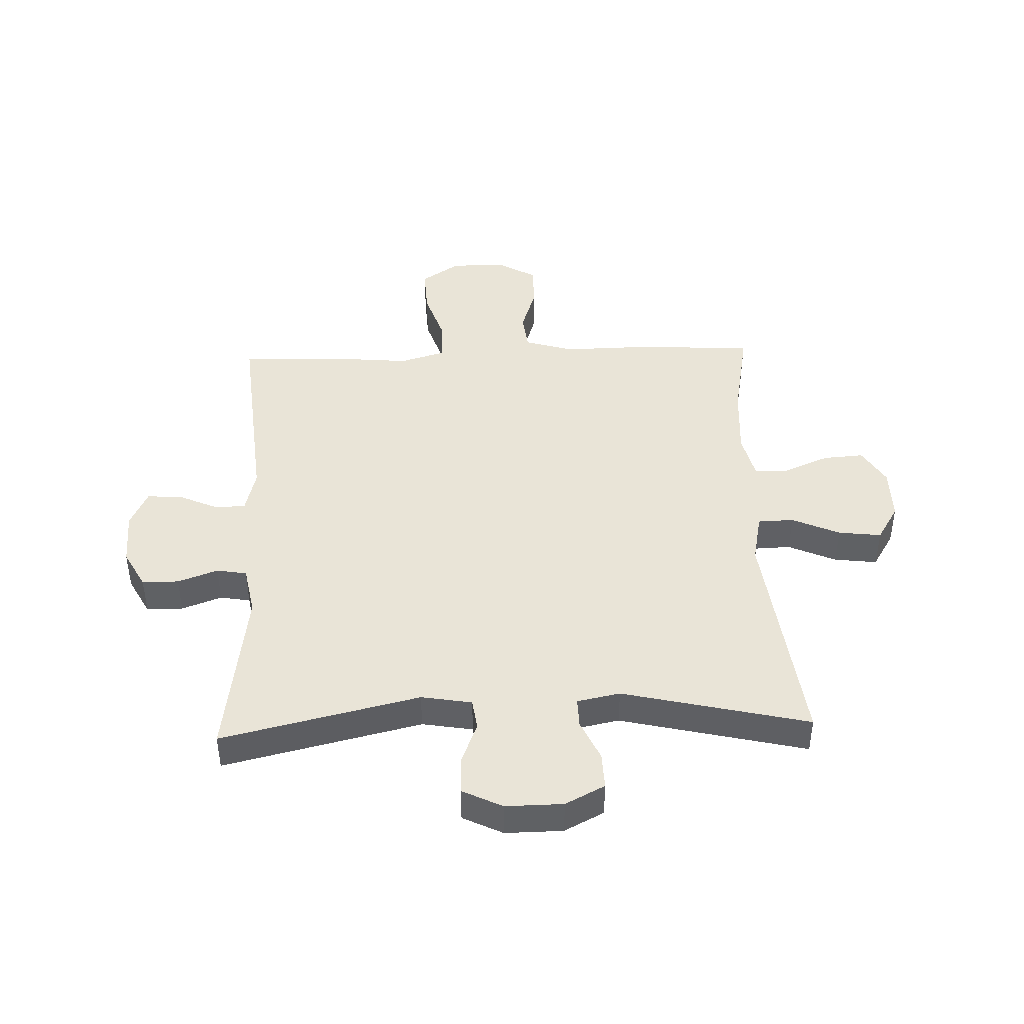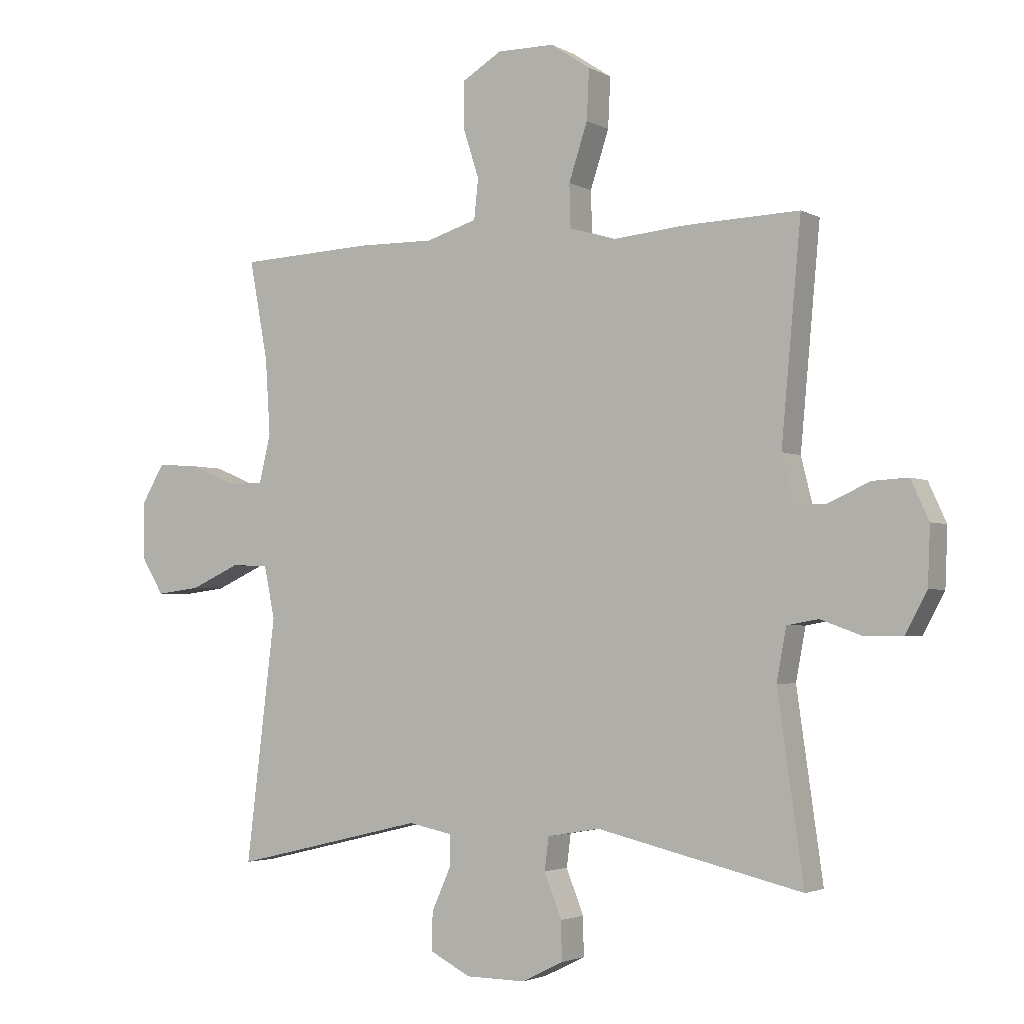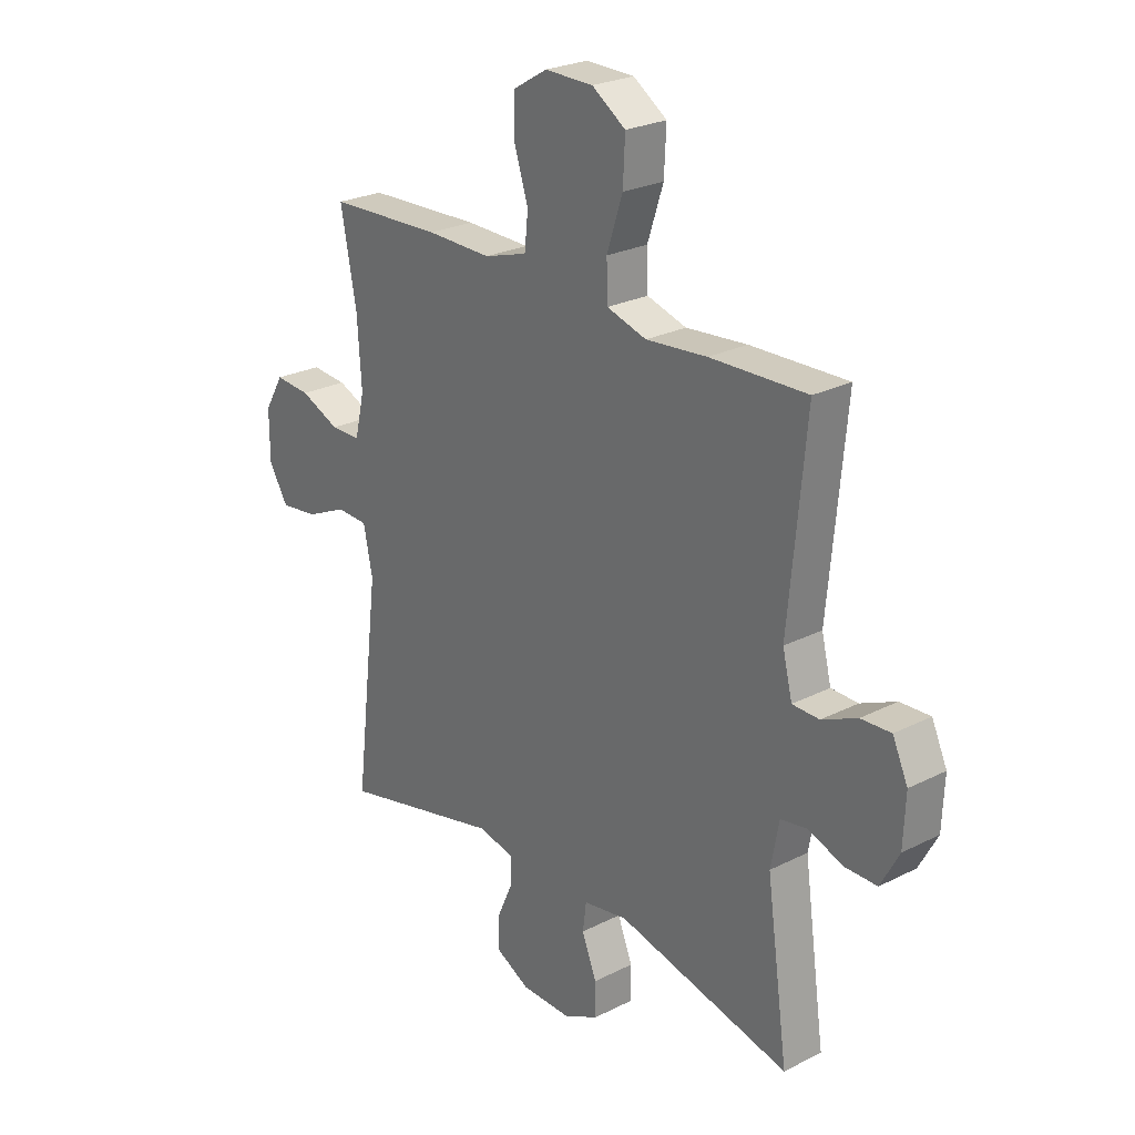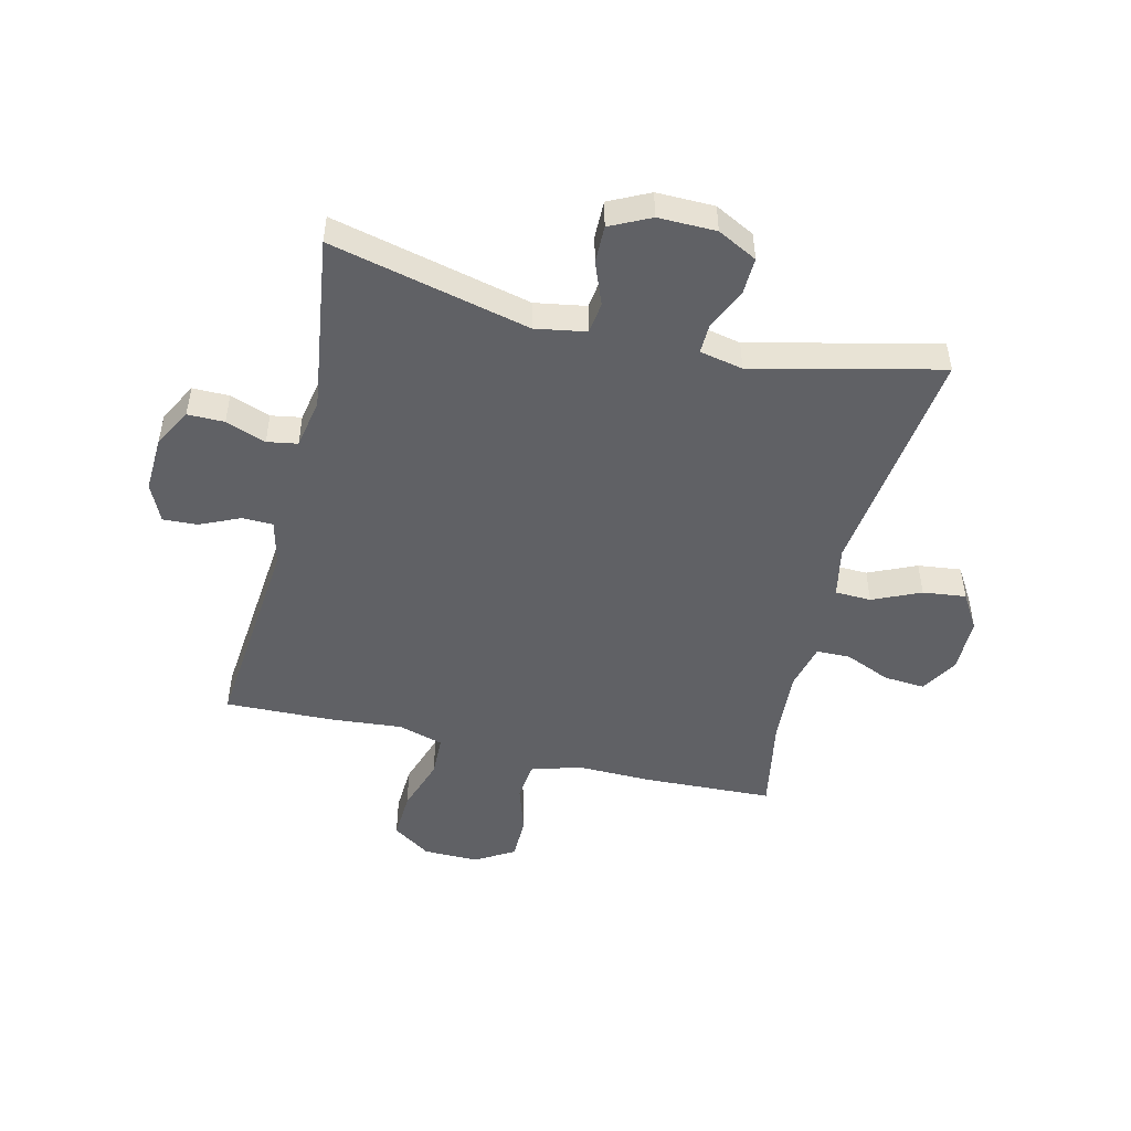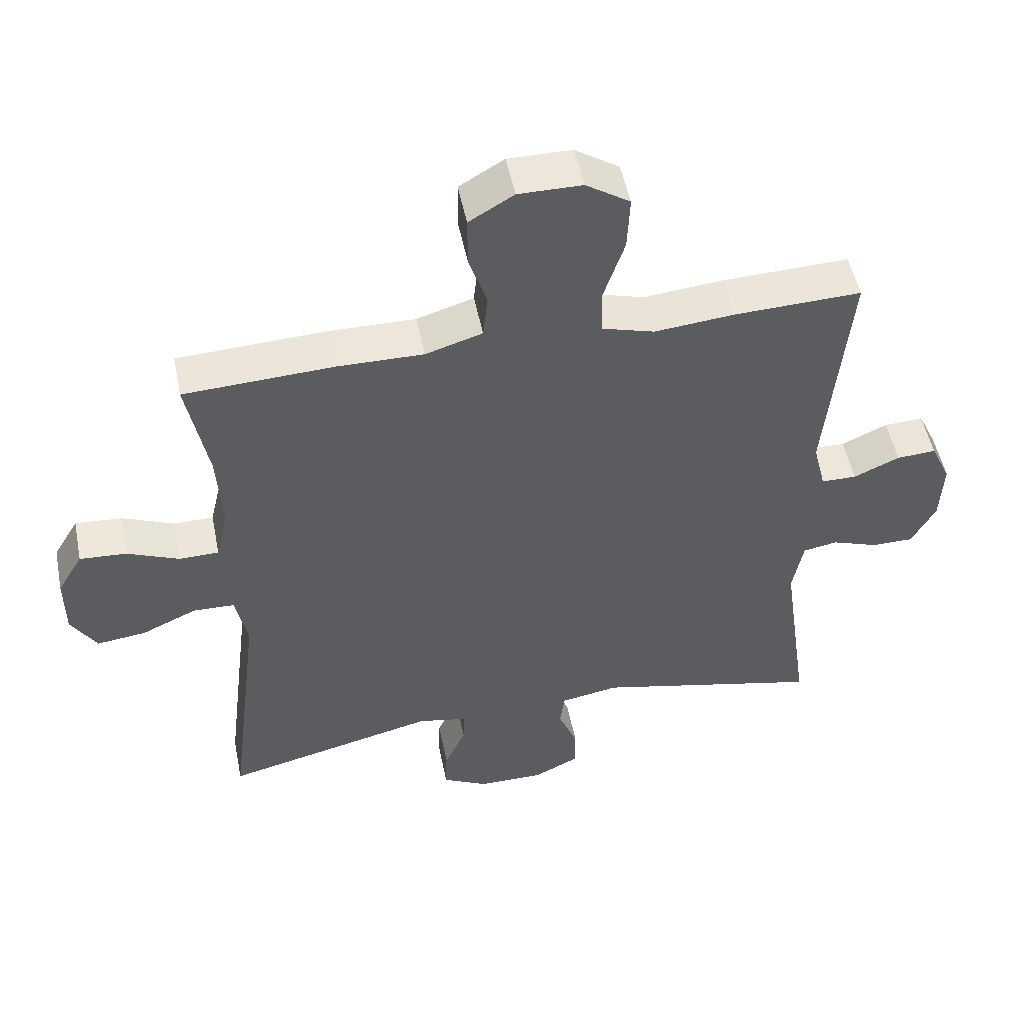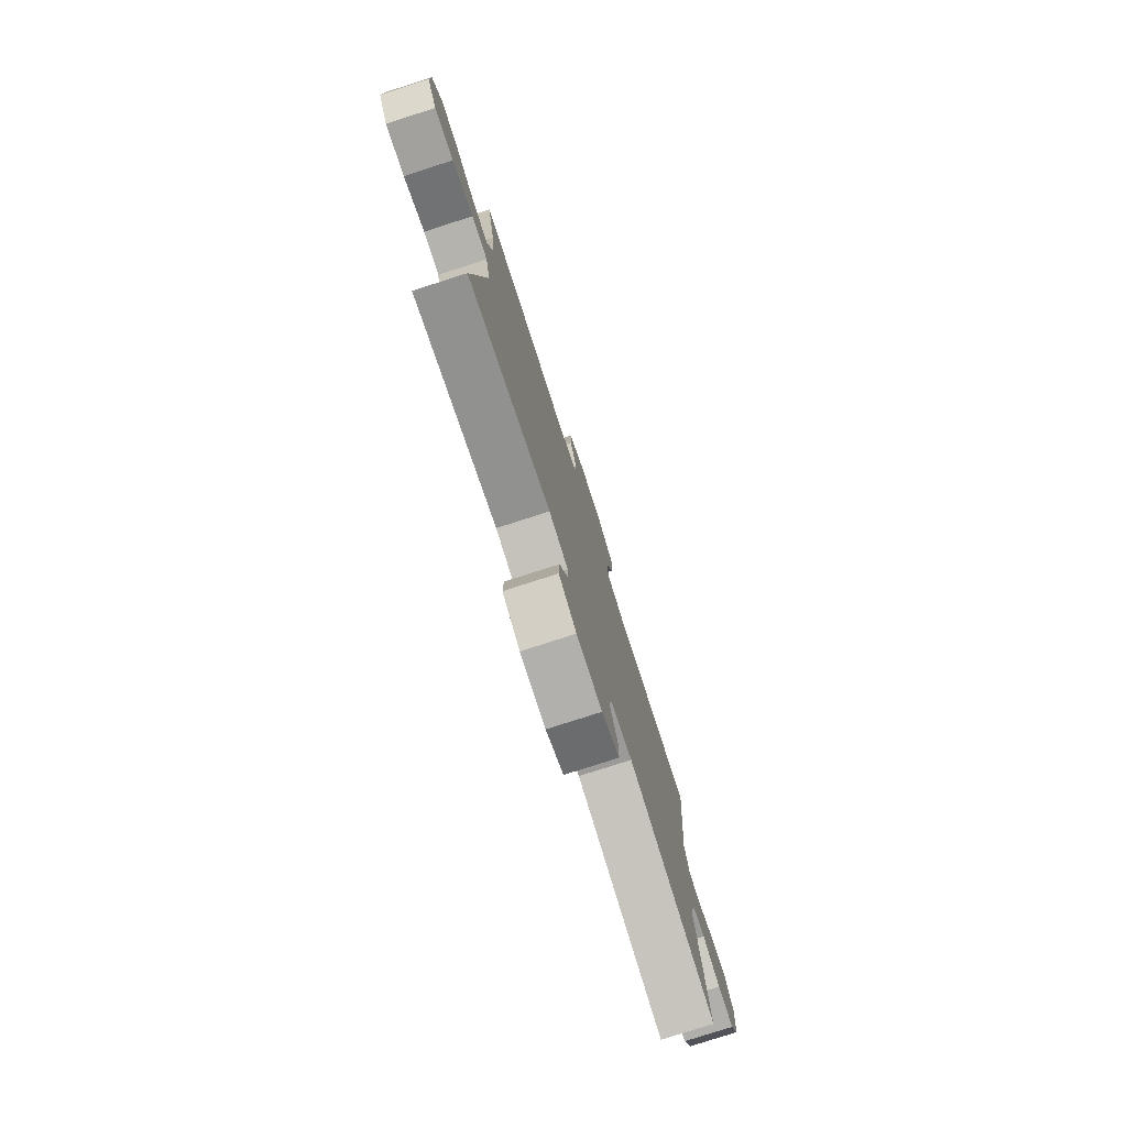
<metadata>
{"format":"obj","ext":"obj","renderer":"f3d","projection":"perspective","resolution":1024,"background":"white","views":[{"elev":43.4,"azim":177.9,"up":"+Y"},{"elev":-2.9,"azim":30.4,"up":"+Z"},{"elev":25.2,"azim":50.7,"up":"+Z"},{"elev":-49.0,"azim":166.3,"up":"+Y"},{"elev":51.5,"azim":-11.4,"up":"+Z"},{"elev":-78.3,"azim":-72.2,"up":"+Z"}]}
</metadata>
<code>
v -0.5 0.07 -0.5
v -0.451 0.07 -0.097
v -0.469 0.07 -0.01
v -0.531 0.07 -0.008
v -0.613 0.07 -0.045
v -0.687 0.07 -0.054
v -0.725 0.07 0.008
v -0.725 0.07 0.102
v -0.687 0.07 0.166
v -0.617 0.07 0.161
v -0.539 0.07 0.128
v -0.48 0.07 0.129
v -0.461 0.07 0.209
v -0.469 0.07 0.334
v -0.5 0.07 0.5
v -0.276 0.07 0.51
v -0.148 0.07 0.508
v -0.063 0.07 0.534
v -0.056 0.07 0.6
v -0.083 0.07 0.684
v -0.083 0.07 0.759
v -0.016 0.07 0.799
v 0.079 0.07 0.798
v 0.145 0.07 0.754
v 0.141 0.07 0.671
v 0.11 0.07 0.577
v 0.112 0.07 0.506
v 0.19 0.07 0.483
v 0.31 0.07 0.494
v 0.5 0.07 0.5
v 0.467 0.07 0.144
v 0.486 0.07 0.067
v 0.539 0.07 0.066
v 0.608 0.07 0.097
v 0.667 0.07 0.1
v 0.697 0.07 0.035
v 0.693 0.07 -0.06
v 0.657 0.07 -0.127
v 0.594 0.07 -0.127
v 0.525 0.07 -0.102
v 0.473 0.07 -0.111
v 0.457 0.07 -0.197
v 0.5 0.07 -0.5
v 0.159 0.07 -0.42
v 0.072 0.07 -0.435
v 0.065 0.07 -0.489
v 0.094 0.07 -0.562
v 0.095 0.07 -0.626
v 0.026 0.07 -0.66
v -0.073 0.07 -0.659
v -0.141 0.07 -0.624
v -0.139 0.07 -0.561
v -0.107 0.07 -0.49
v -0.106 0.07 -0.439
v -0.18 0.07 -0.424
v -0.5 0 -0.5
v -0.451 0 -0.097
v -0.469 0 -0.01
v -0.531 0 -0.008
v -0.613 0 -0.045
v -0.687 0 -0.054
v -0.725 0 0.008
v -0.725 0 0.102
v -0.687 0 0.166
v -0.617 0 0.161
v -0.539 0 0.128
v -0.48 0 0.129
v -0.461 0 0.209
v -0.469 0 0.334
v -0.5 0 0.5
v -0.276 0 0.51
v -0.148 0 0.508
v -0.063 0 0.534
v -0.056 0 0.6
v -0.083 0 0.684
v -0.083 0 0.759
v -0.016 0 0.799
v 0.079 0 0.798
v 0.145 0 0.754
v 0.141 0 0.671
v 0.11 0 0.577
v 0.112 0 0.506
v 0.19 0 0.483
v 0.31 0 0.494
v 0.5 0 0.5
v 0.467 0 0.144
v 0.486 0 0.067
v 0.539 0 0.066
v 0.608 0 0.097
v 0.667 0 0.1
v 0.697 0 0.035
v 0.693 0 -0.06
v 0.657 0 -0.127
v 0.594 0 -0.127
v 0.525 0 -0.102
v 0.473 0 -0.111
v 0.457 0 -0.197
v 0.5 0 -0.5
v 0.159 0 -0.42
v 0.072 0 -0.435
v 0.065 0 -0.489
v 0.094 0 -0.562
v 0.095 0 -0.626
v 0.026 0 -0.66
v -0.073 0 -0.659
v -0.141 0 -0.624
v -0.139 0 -0.561
v -0.107 0 -0.49
v -0.106 0 -0.439
v -0.18 0 -0.424
f 51 52 53
f 50 51 53
f 49 50 53
f 48 49 53
f 47 48 53
f 46 47 53
f 45 46 53 54
f 44 45 54 55
f 42 43 44
f 41 42 44 55
f 38 39 40
f 37 38 40
f 36 37 40
f 35 36 40
f 34 35 40
f 33 34 40
f 32 33 40 41
f 55 1 2
f 41 55 2
f 32 41 2
f 31 32 2
f 31 2 3
f 30 31 3
f 29 30 3
f 28 29 3
f 24 25 26
f 23 24 26
f 22 23 26
f 21 22 26
f 20 21 26
f 19 20 26
f 18 19 26 27
f 28 3 4
f 27 28 4
f 18 27 4
f 17 18 4
f 14 15 16 17
f 9 10 11
f 8 9 11
f 7 8 11
f 6 7 11
f 5 6 11
f 4 5 11
f 4 11 12
f 17 4 12
f 13 14 17
f 12 13 17
f 108 107 106
f 108 106 105
f 108 105 104
f 108 104 103
f 108 103 102
f 108 102 101
f 109 108 101 100
f 110 109 100 99
f 99 98 97
f 110 99 97 96
f 95 94 93
f 95 93 92
f 95 92 91
f 95 91 90
f 95 90 89
f 95 89 88
f 96 95 88 87
f 57 56 110
f 57 110 96
f 57 96 87
f 57 87 86
f 58 57 86
f 58 86 85
f 58 85 84
f 58 84 83
f 81 80 79
f 81 79 78
f 81 78 77
f 81 77 76
f 81 76 75
f 81 75 74
f 82 81 74 73
f 59 58 83
f 59 83 82
f 59 82 73
f 59 73 72
f 72 71 70 69
f 66 65 64
f 66 64 63
f 66 63 62
f 66 62 61
f 66 61 60
f 66 60 59
f 67 66 59
f 67 59 72
f 72 69 68
f 72 68 67
f 1 56 57 2
f 2 57 58 3
f 3 58 59 4
f 4 59 60 5
f 5 60 61 6
f 6 61 62 7
f 7 62 63 8
f 8 63 64 9
f 9 64 65 10
f 10 65 66 11
f 11 66 67 12
f 12 67 68 13
f 13 68 69 14
f 14 69 70 15
f 15 70 71 16
f 16 71 72 17
f 17 72 73 18
f 18 73 74 19
f 19 74 75 20
f 20 75 76 21
f 21 76 77 22
f 22 77 78 23
f 23 78 79 24
f 24 79 80 25
f 25 80 81 26
f 26 81 82 27
f 27 82 83 28
f 28 83 84 29
f 29 84 85 30
f 30 85 86 31
f 31 86 87 32
f 32 87 88 33
f 33 88 89 34
f 34 89 90 35
f 35 90 91 36
f 36 91 92 37
f 37 92 93 38
f 38 93 94 39
f 39 94 95 40
f 40 95 96 41
f 41 96 97 42
f 42 97 98 43
f 43 98 99 44
f 44 99 100 45
f 45 100 101 46
f 46 101 102 47
f 47 102 103 48
f 48 103 104 49
f 49 104 105 50
f 50 105 106 51
f 51 106 107 52
f 52 107 108 53
f 53 108 109 54
f 54 109 110 55
f 55 110 56 1

</code>
